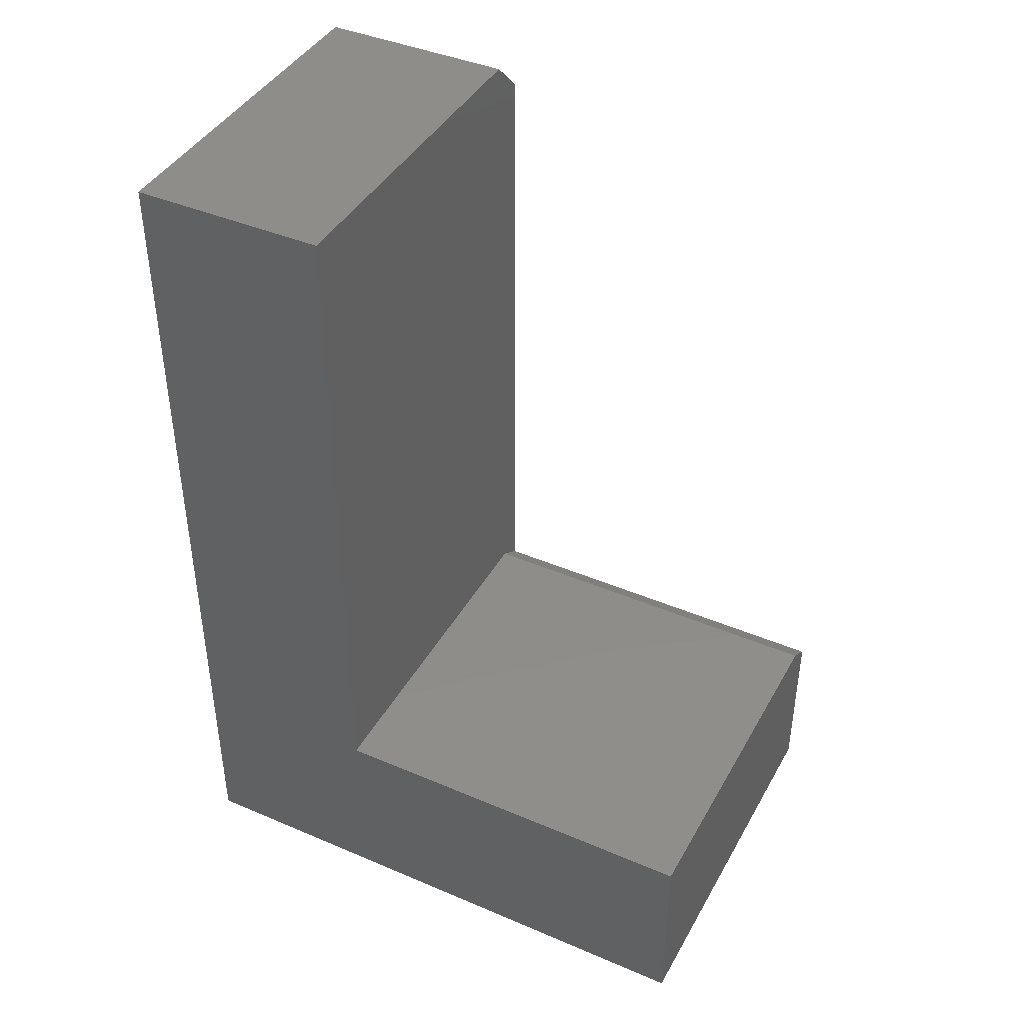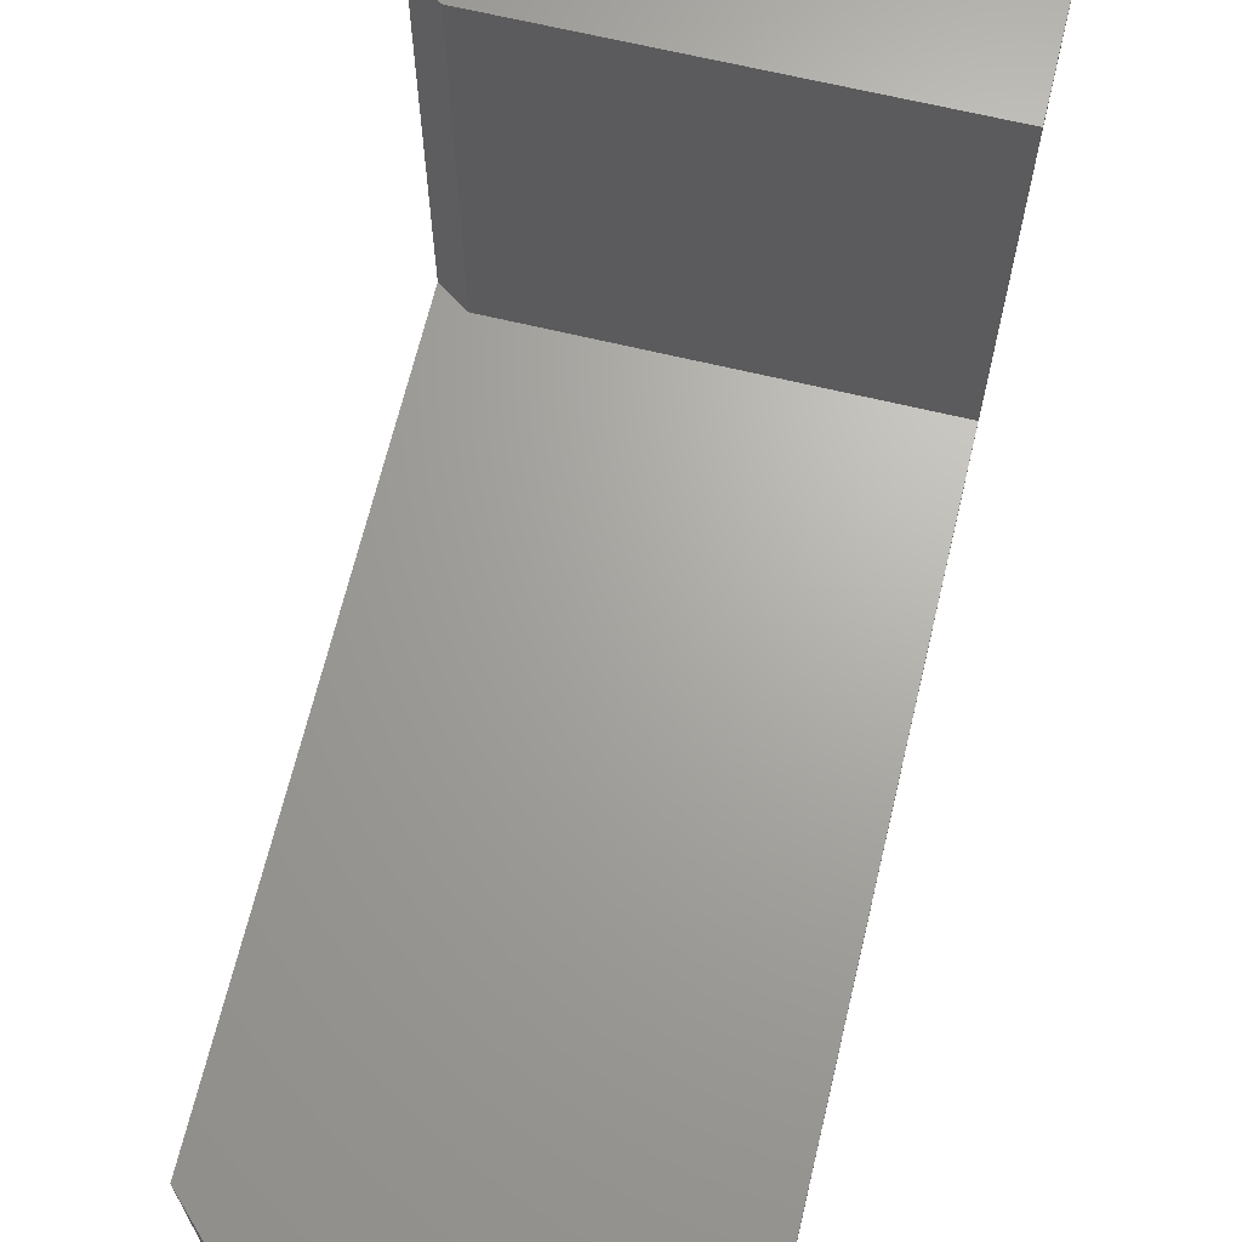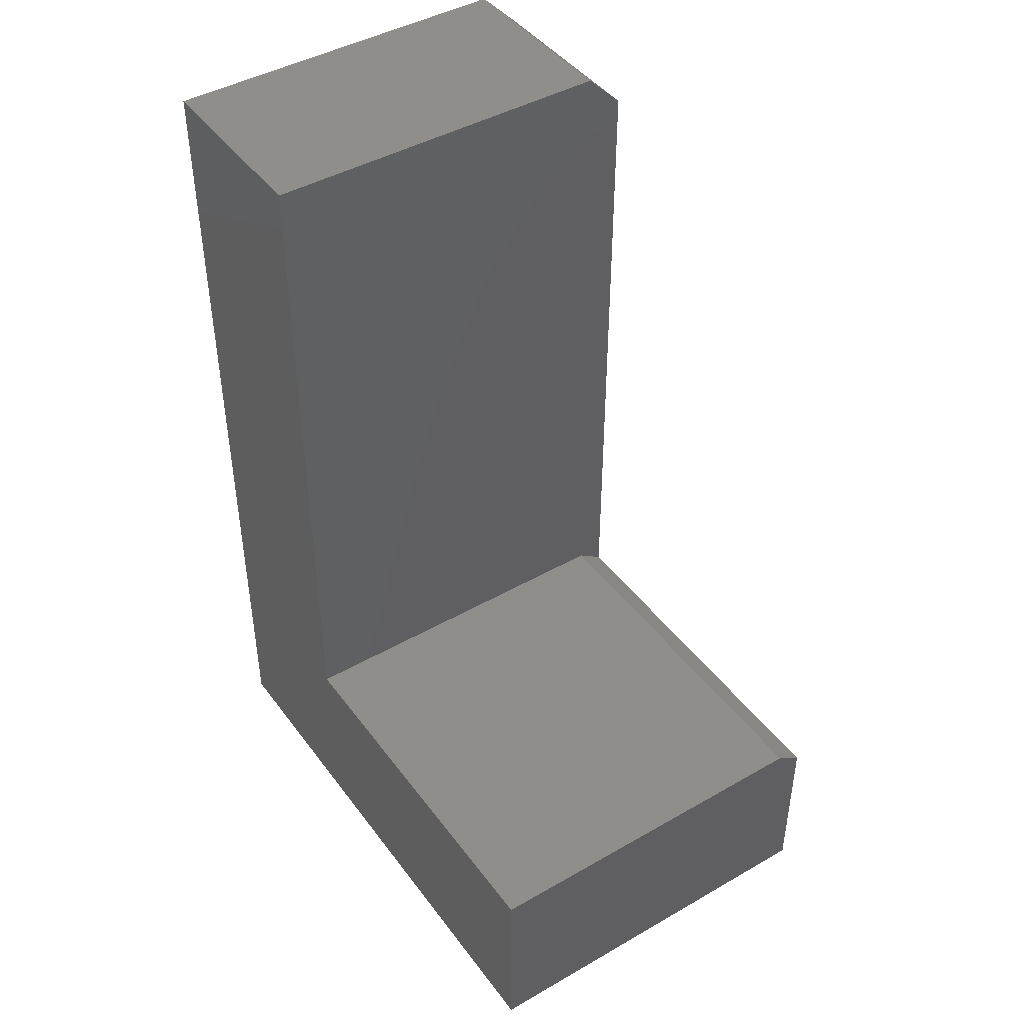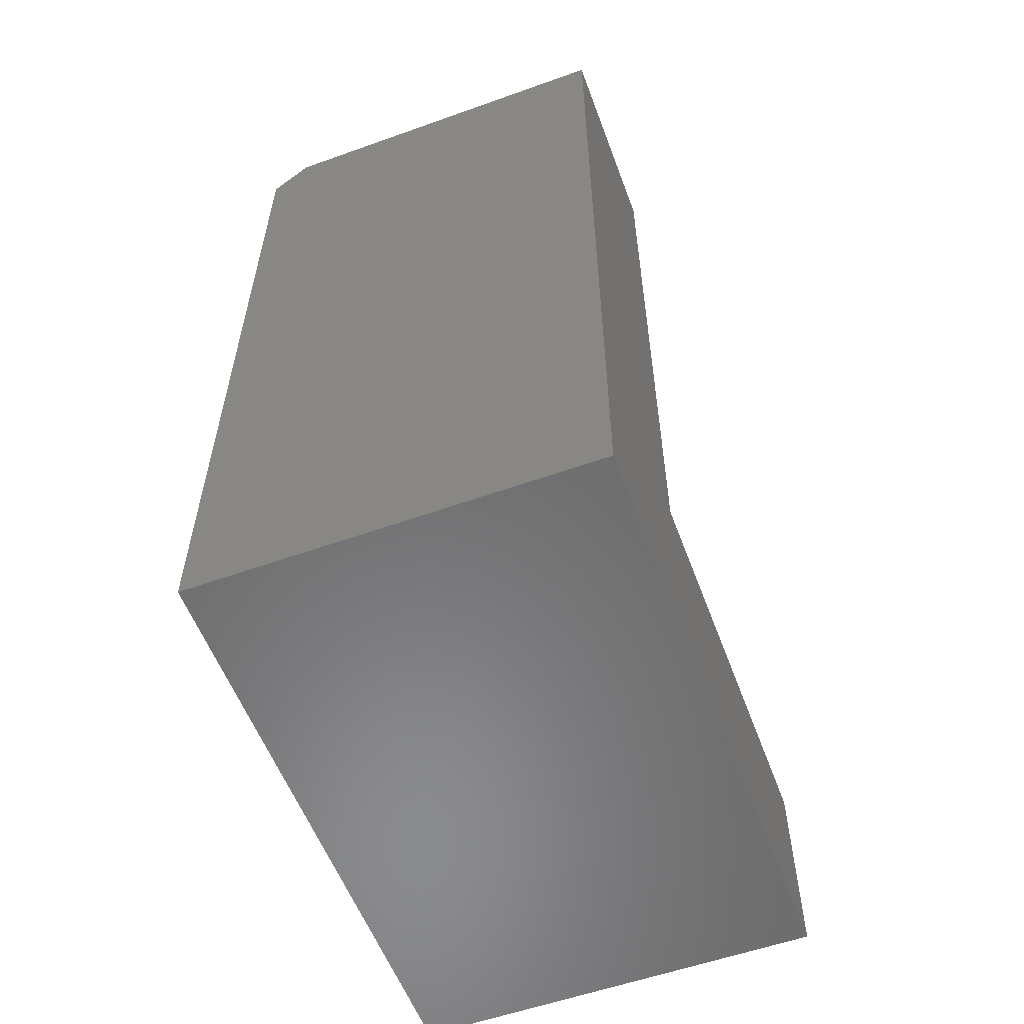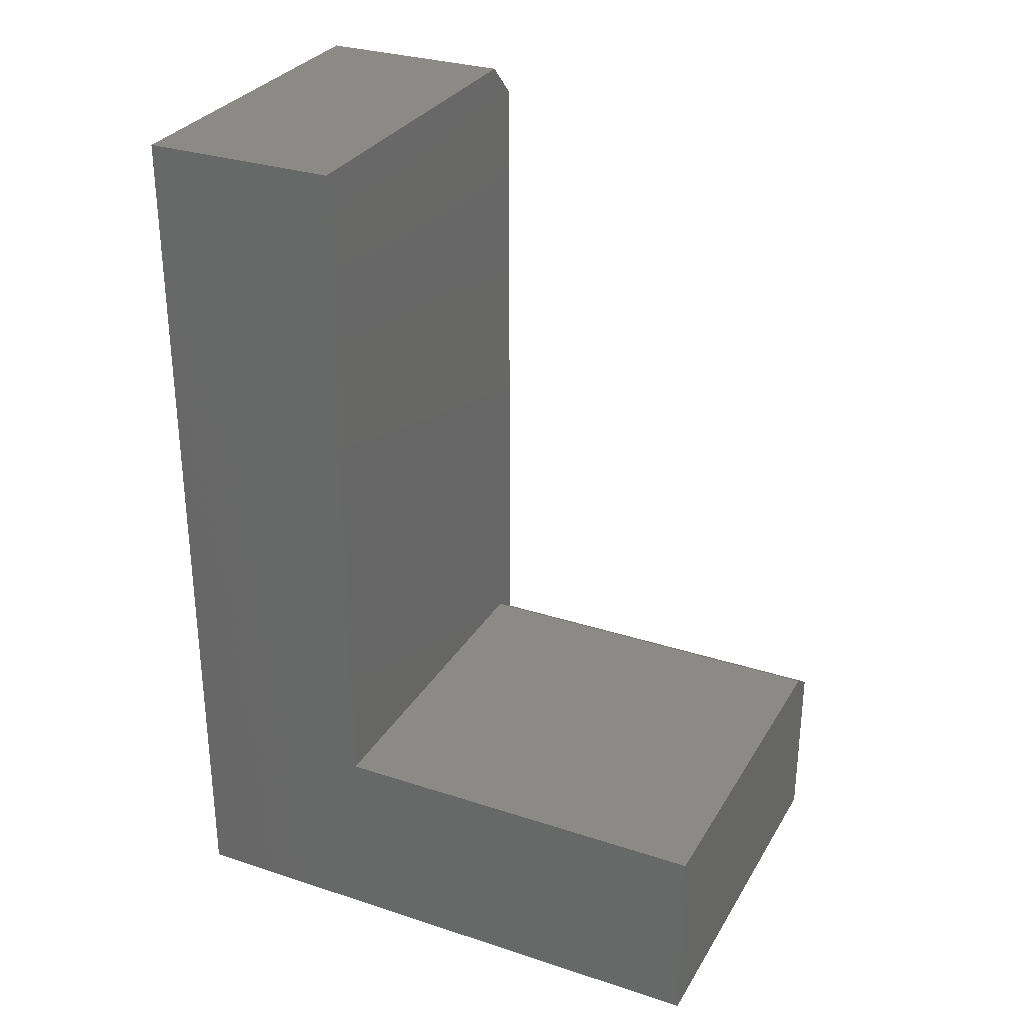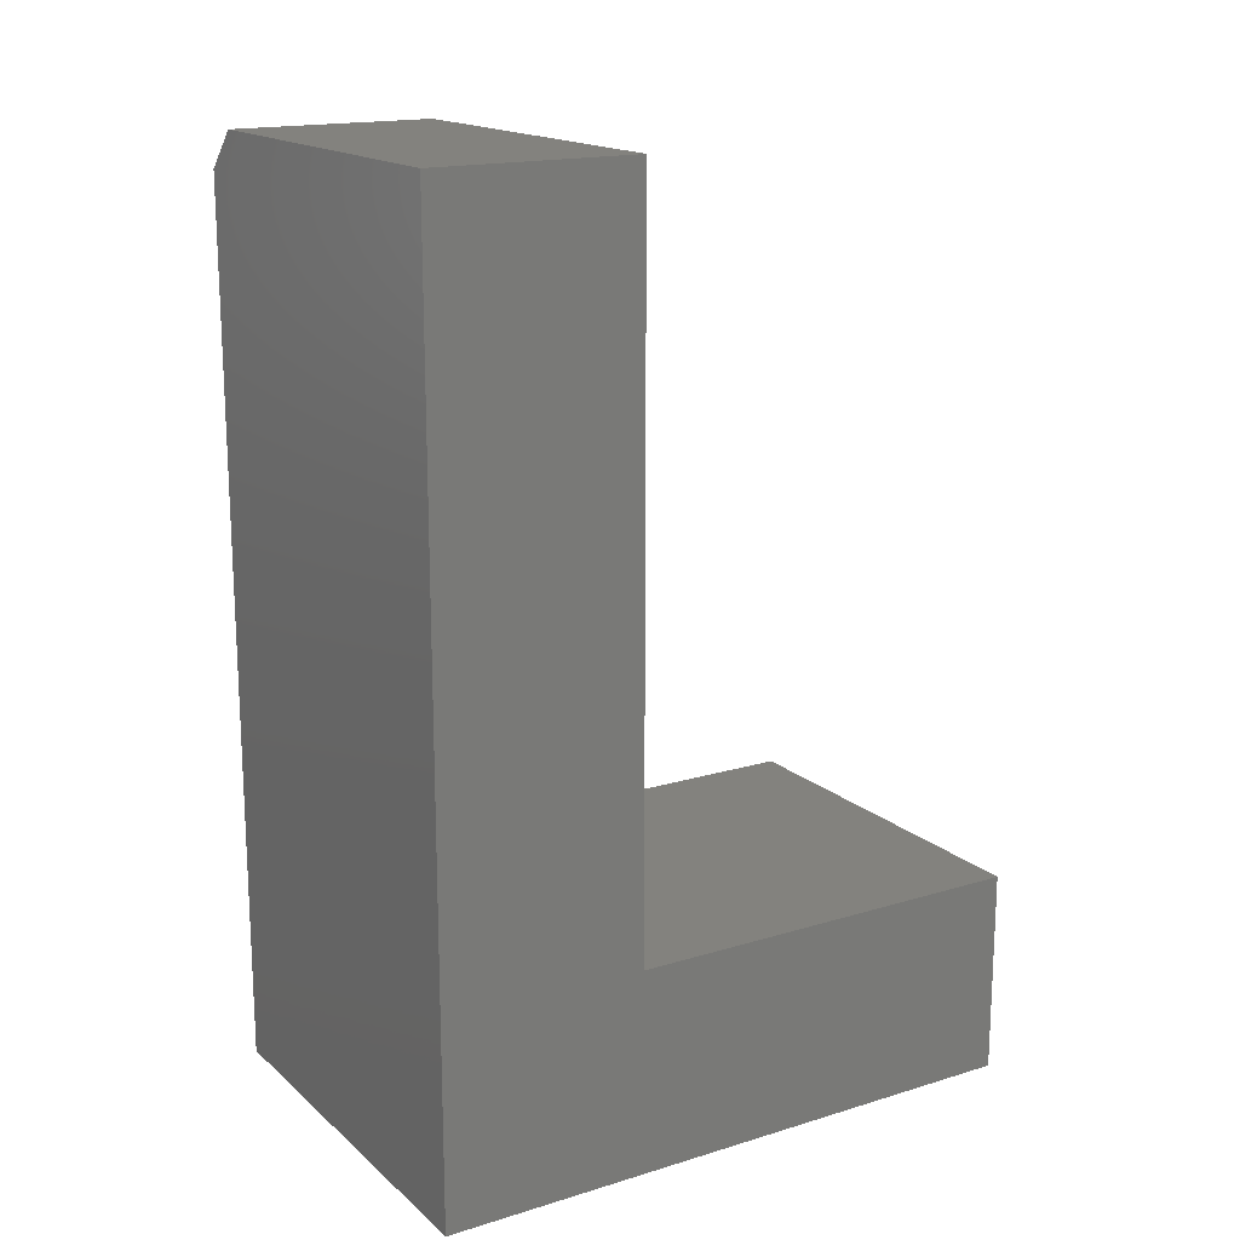
<metadata>
{"format":"stl","ext":"stl","renderer":"f3d","projection":"perspective","resolution":1024,"background":"white","views":[{"elev":41.9,"azim":-62.8,"up":"+Y"},{"elev":67.0,"azim":-166.5,"up":"+Z"},{"elev":44.1,"azim":-33.9,"up":"+Y"},{"elev":-56.9,"azim":-159.6,"up":"+Y"},{"elev":30.1,"azim":-64.5,"up":"+Y"},{"elev":16.8,"azim":-121.6,"up":"+Y"}]}
</metadata>
<code>
# stl→obj: 16 verts, 28 faces
v 0.3359 0.7188 -4.401e-17
v 0.3047 0.75 -4.592e-17
v 0.3359 0.7188 0.1658
v 0.3047 0.75 0.1658
v 0.3359 0.1502 0.4974
v 0.3359 4.433e-17 0.4974
v 0.3359 0.1502 0.1658
v 0.3359 0 0
v 0 0.1658 0.4974
v 0 4.433e-17 0.4974
v 0.3125 0.1658 0.4974
v 0 0.1658 0.1658
v 0.3125 0.1658 0.1658
v 0 0.75 0.1658
v 0 0 0
v 0 0.75 -4.592e-17
f 1 2 3
f 3 2 4
f 5 6 7
f 7 6 8
f 7 8 3
f 3 8 1
f 9 10 11
f 11 10 6
f 11 6 5
f 12 9 13
f 13 9 11
f 14 3 4
f 14 12 3
f 3 12 13
f 3 13 7
f 8 15 1
f 1 15 16
f 1 16 2
f 5 7 11
f 11 7 13
f 16 14 2
f 2 14 4
f 9 12 10
f 10 12 15
f 12 14 15
f 15 14 16
f 6 10 8
f 8 10 15

</code>
